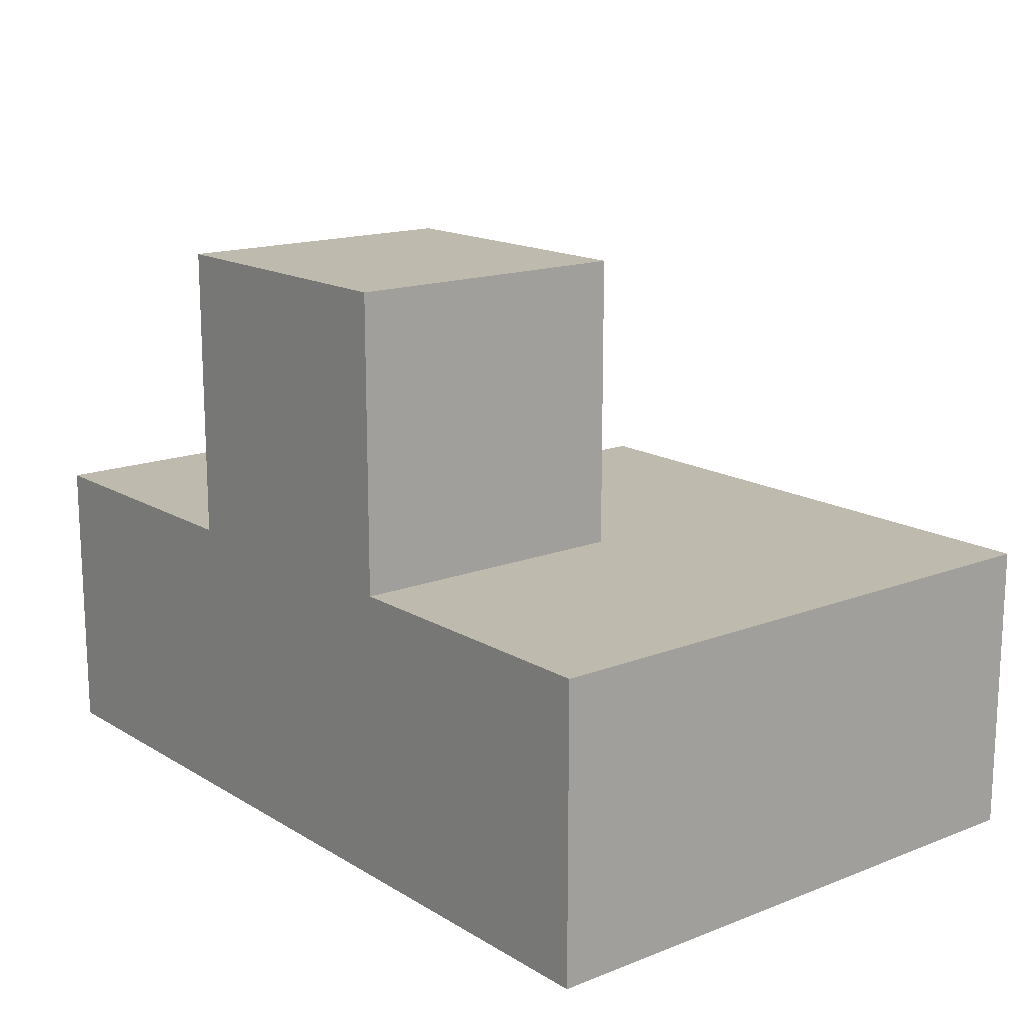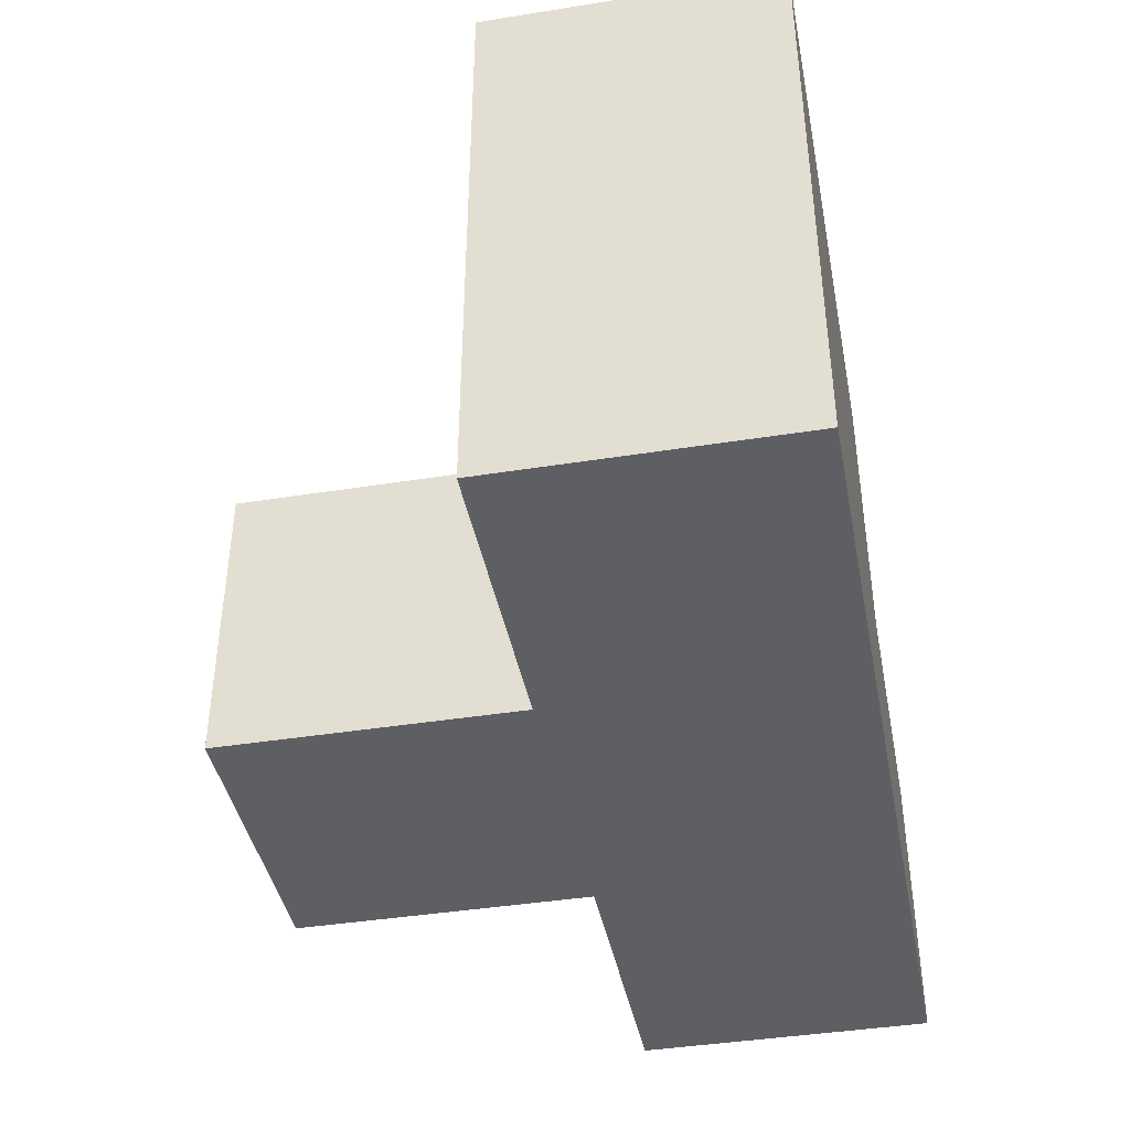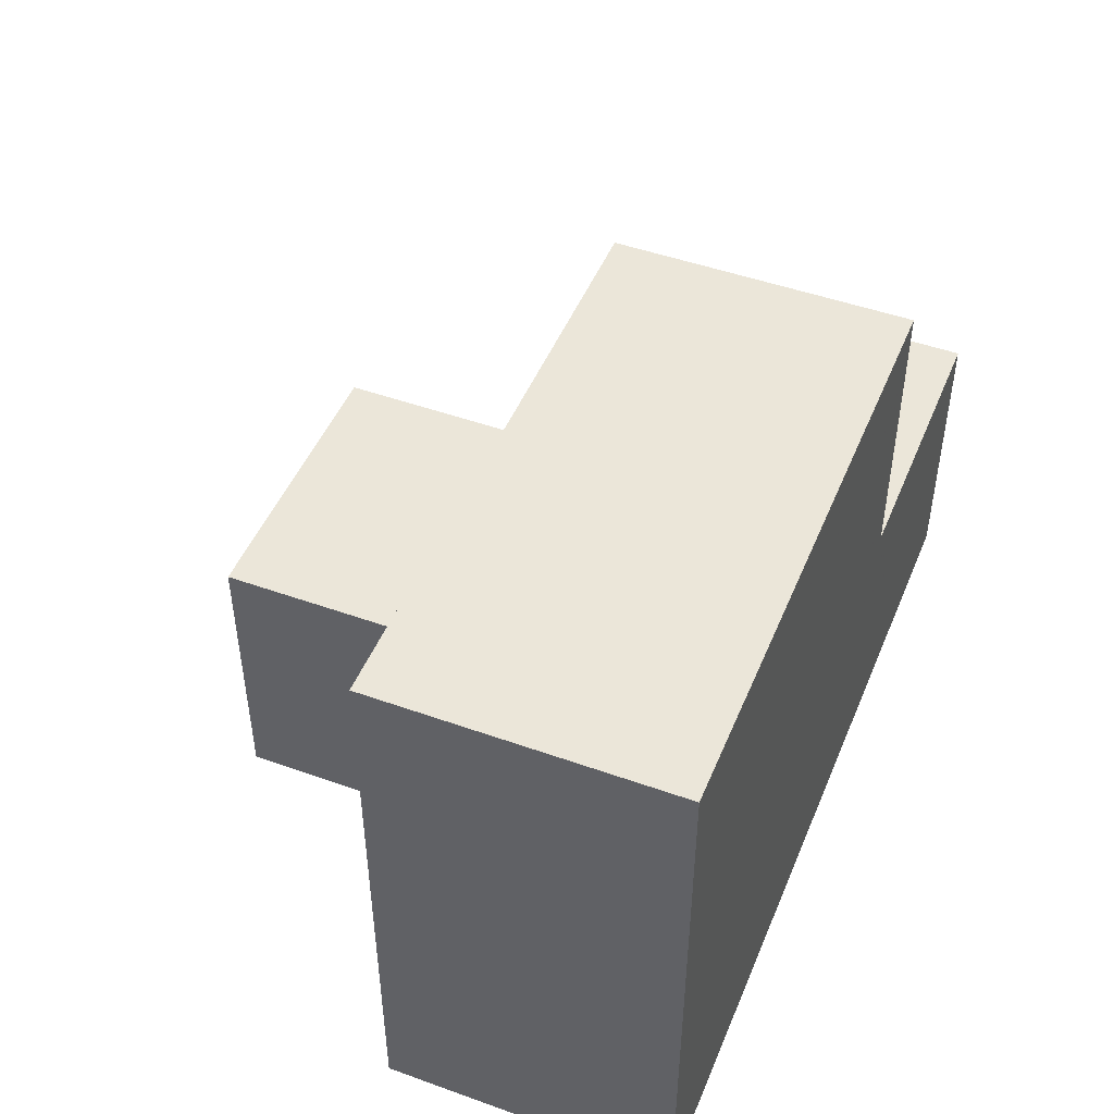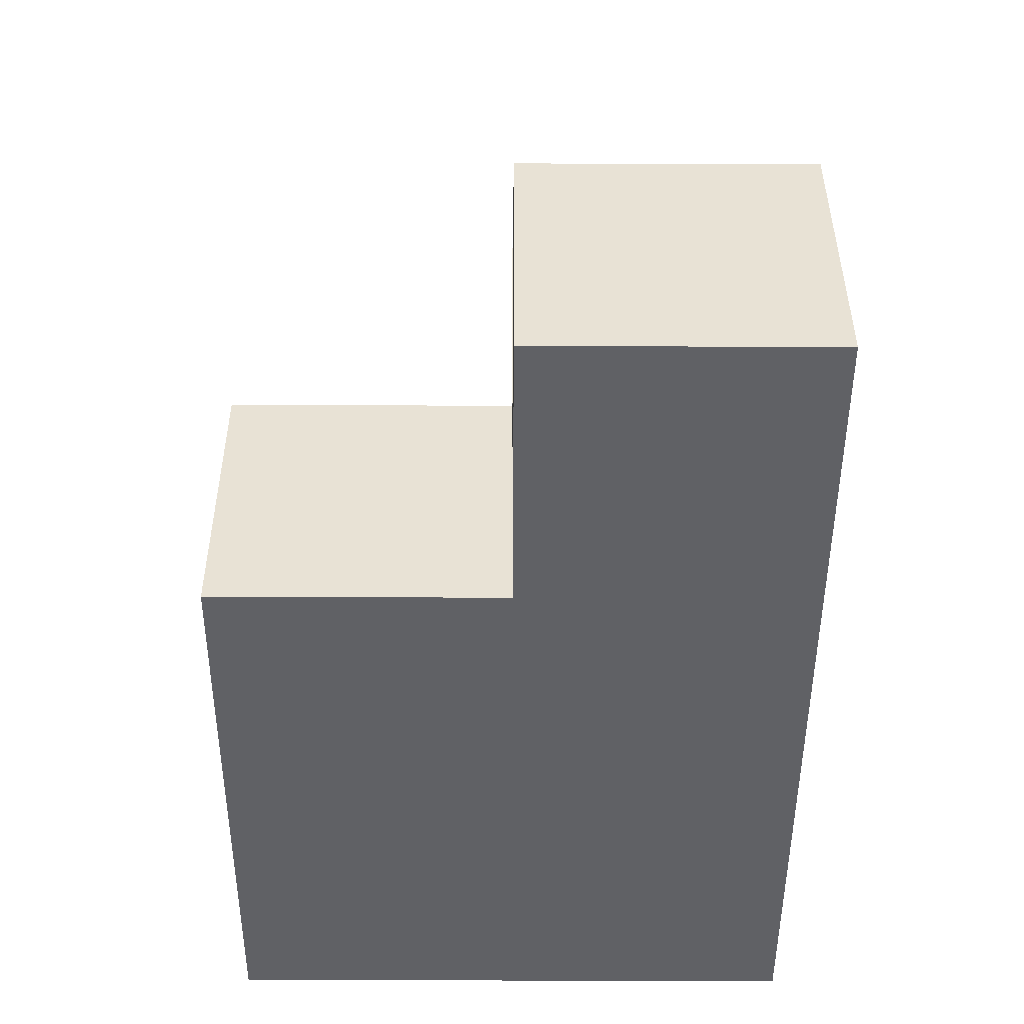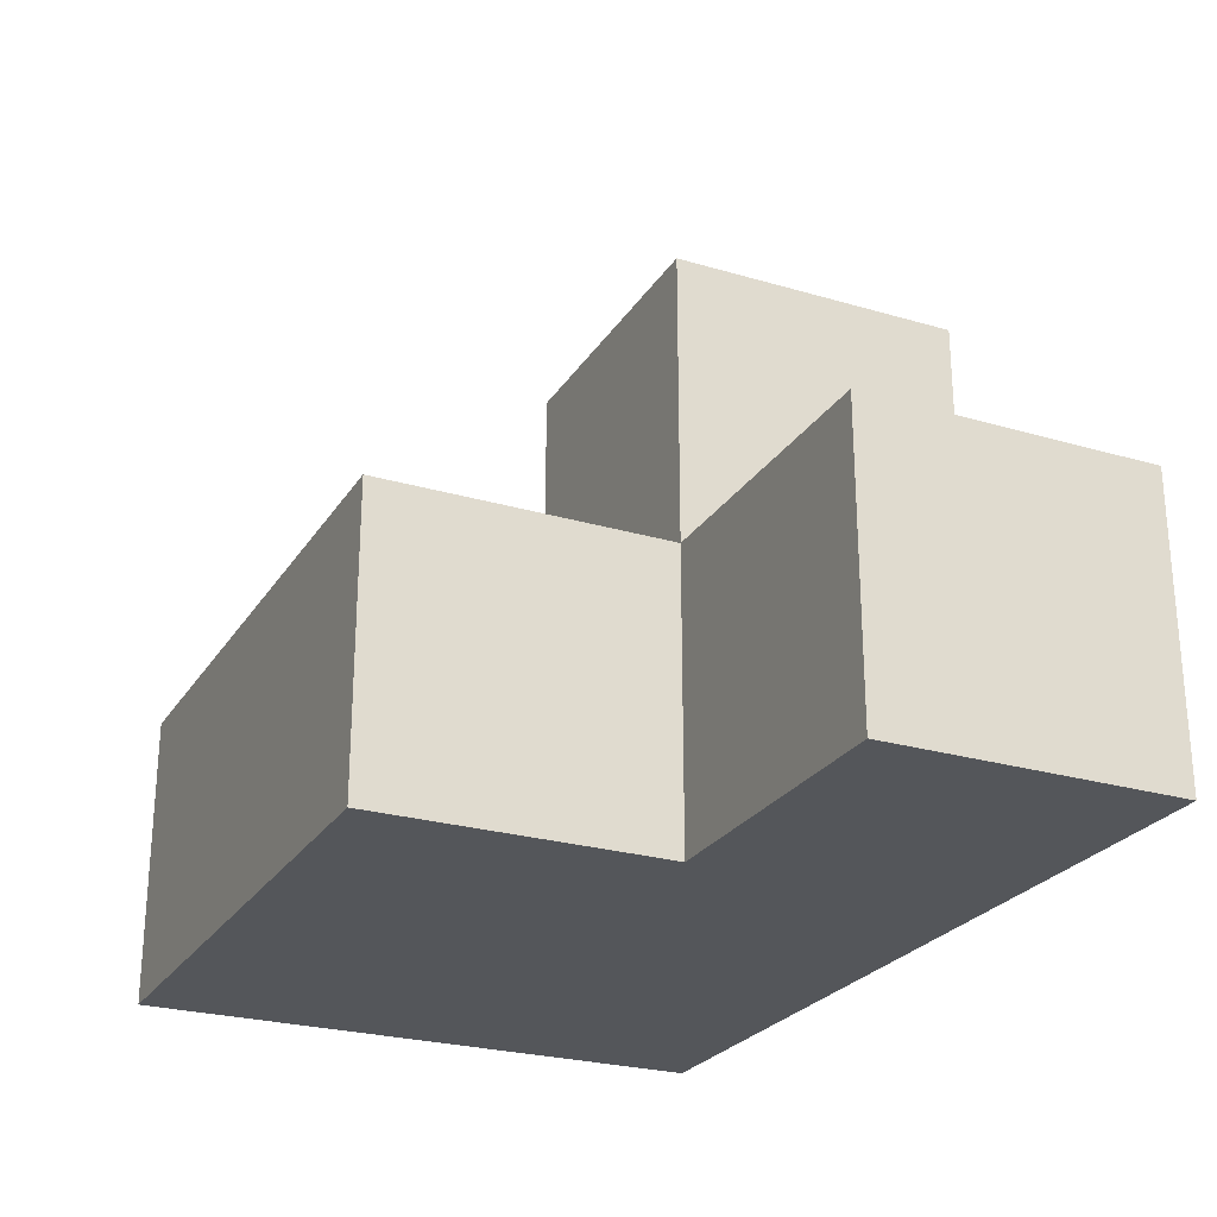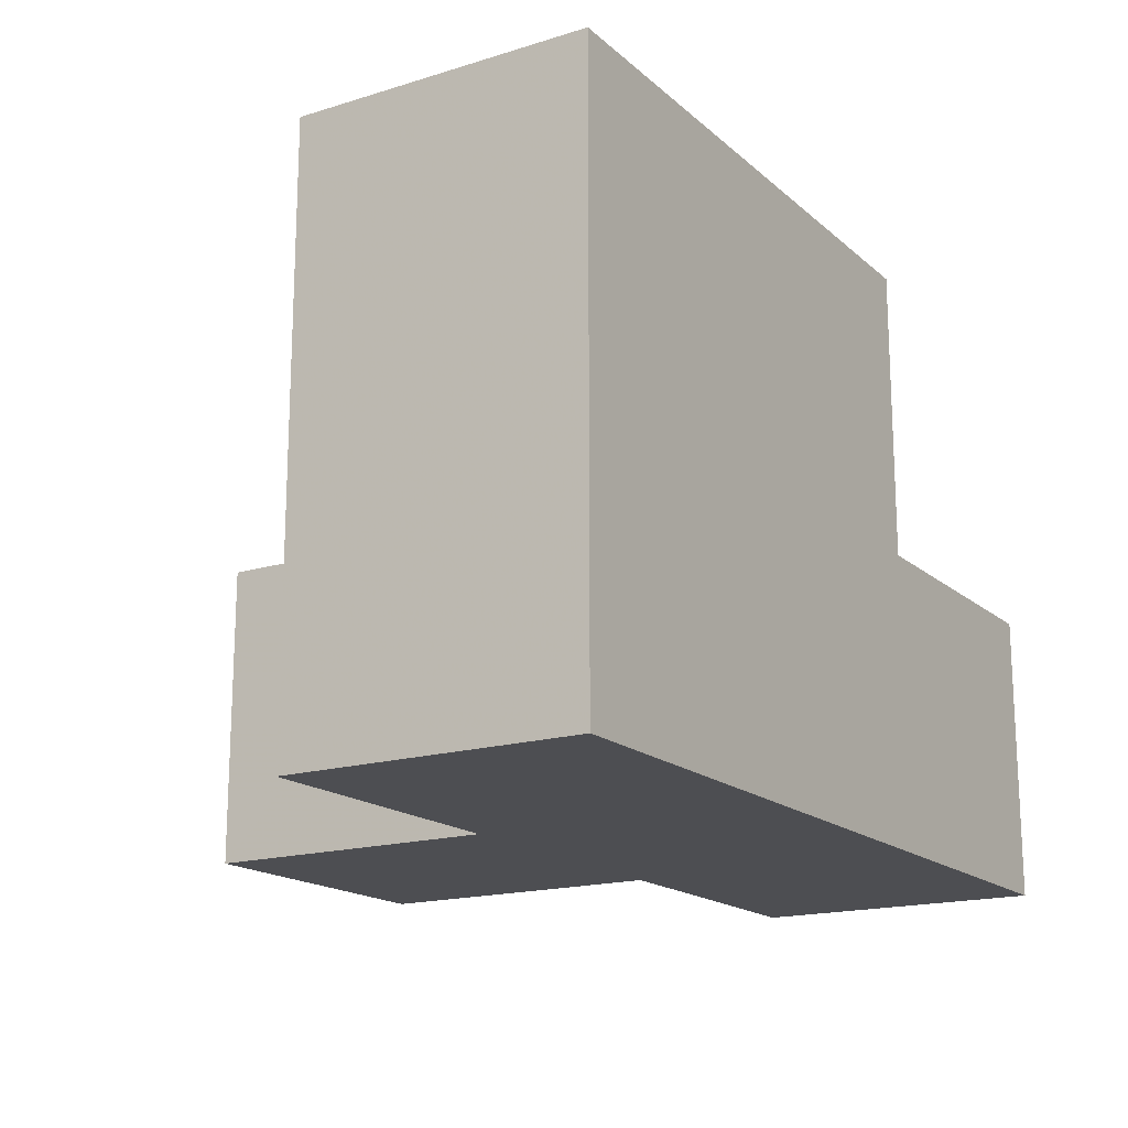
<metadata>
{"format":"obj","ext":"obj","renderer":"f3d","projection":"perspective","resolution":1024,"background":"white","views":[{"elev":15.7,"azim":51.0,"up":"+Z"},{"elev":-41.5,"azim":100.9,"up":"+Y"},{"elev":47.8,"azim":111.9,"up":"+Y"},{"elev":-49.2,"azim":-90.2,"up":"+Z"},{"elev":-25.4,"azim":-115.3,"up":"+Z"},{"elev":-17.1,"azim":121.6,"up":"+Y"}]}
</metadata>
<code>
v 2.006 1.998 1.997
v 2.006 1.008 2.987
v 3.986 1.998 1.007
v 2.996 1.998 1.007
v 1.016 1.998 1.997
v 2.996 1.008 1.997
v 2.996 2.988 1.997
v 3.986 1.008 1.997
v 3.986 2.988 1.997
v 2.006 1.008 1.997
v 2.006 1.998 1.007
v 2.996 1.008 1.007
v 1.016 1.998 1.007
v 2.996 2.988 1.007
v 2.996 1.998 2.987
v 3.986 2.988 1.007
v 2.006 2.988 1.997
v 3.986 1.008 1.007
v 1.016 1.008 1.997
v 3.986 1.998 1.997
v 2.006 1.998 2.987
v 2.006 1.008 1.007
v 2.996 1.008 2.987
v 2.996 1.998 1.997
v 2.006 2.988 1.007
v 1.016 1.008 1.007
f 12 22 4
f 11 4 22
f 22 12 10
f 6 10 12
f 22 26 11
f 13 11 26
f 19 10 5
f 1 5 10
f 26 22 19
f 10 19 22
f 11 13 1
f 5 1 13
f 13 26 5
f 19 5 26
f 4 11 14
f 25 14 11
f 1 24 17
f 7 17 24
f 14 25 7
f 17 7 25
f 25 11 17
f 1 17 11
f 2 23 21
f 15 21 23
f 10 6 2
f 23 2 6
f 24 1 15
f 21 15 1
f 1 10 21
f 2 21 10
f 6 24 23
f 15 23 24
f 3 4 16
f 14 16 4
f 24 20 7
f 9 7 20
f 16 14 9
f 7 9 14
f 3 16 20
f 9 20 16
f 18 12 3
f 4 3 12
f 6 8 24
f 20 24 8
f 12 18 6
f 8 6 18
f 18 3 8
f 20 8 3

</code>
